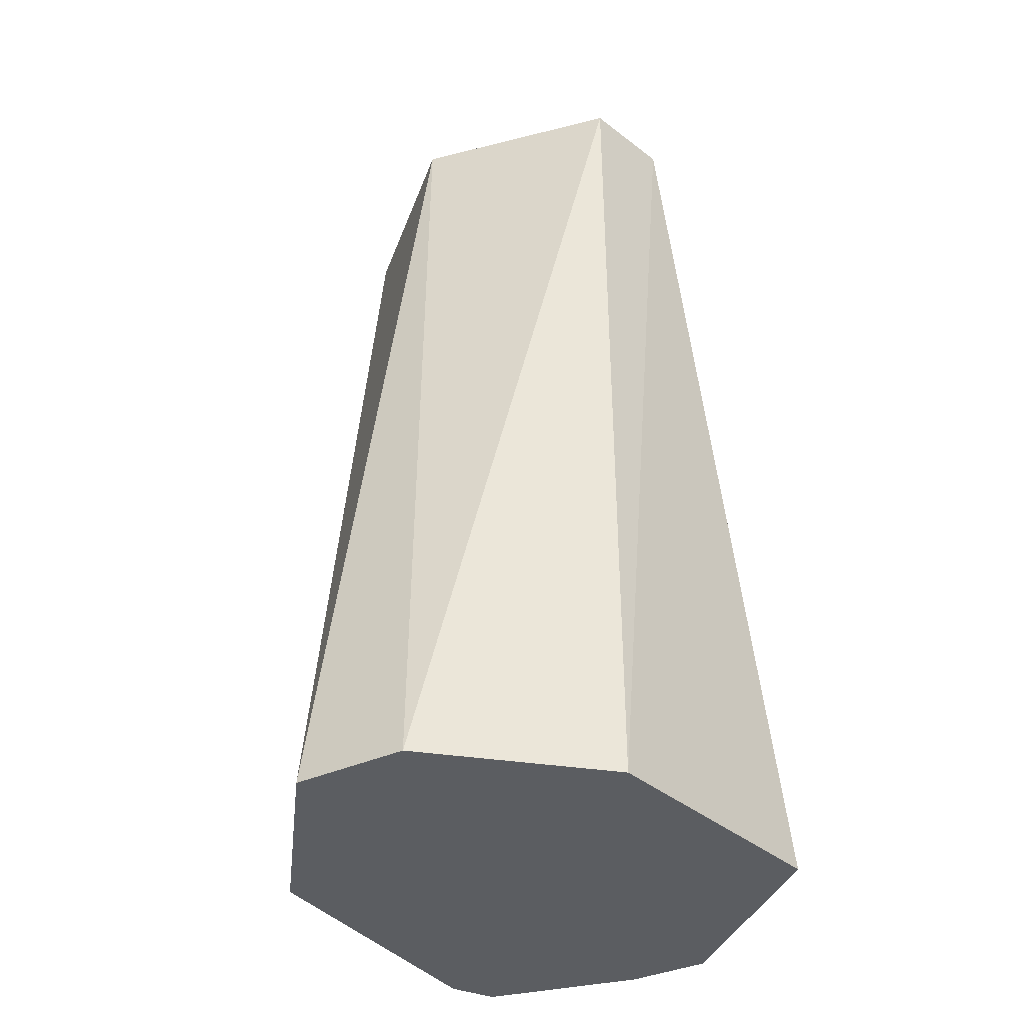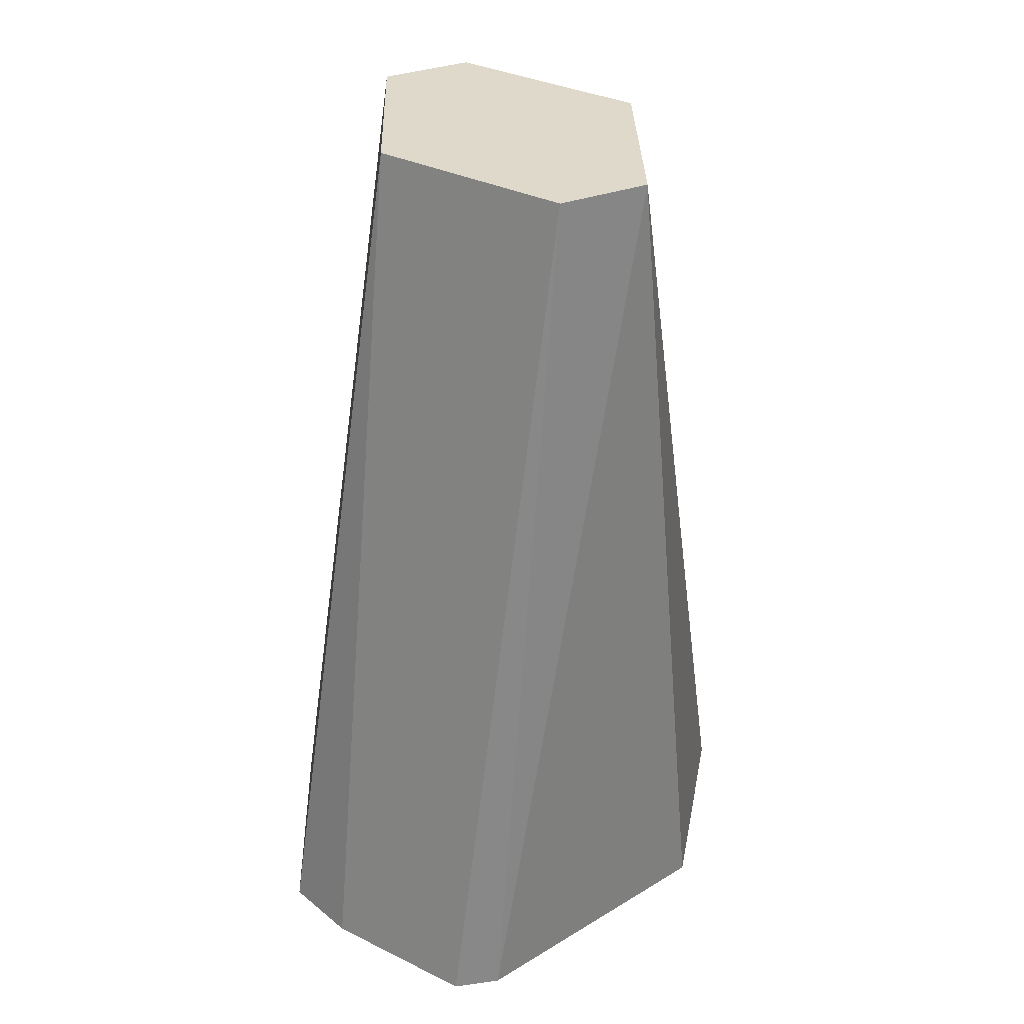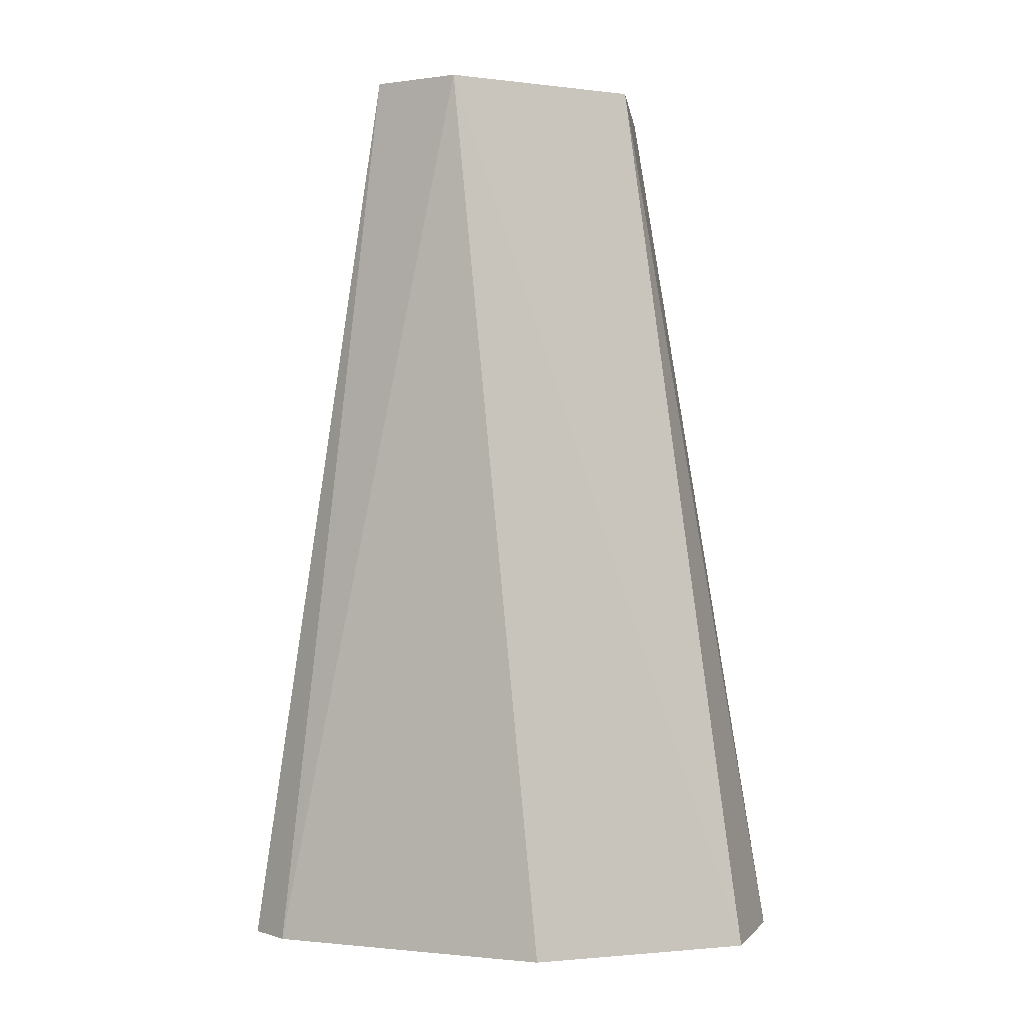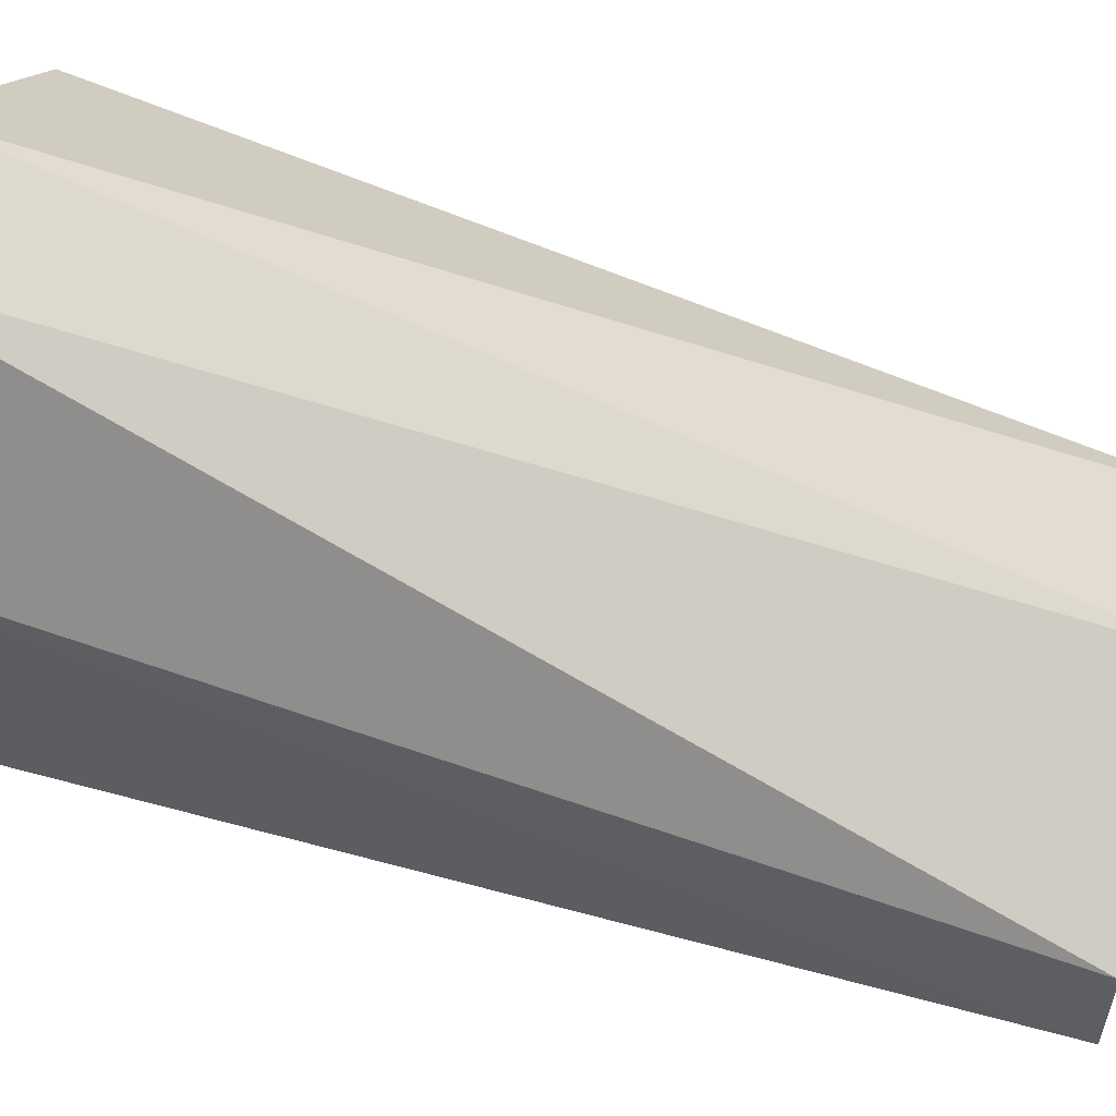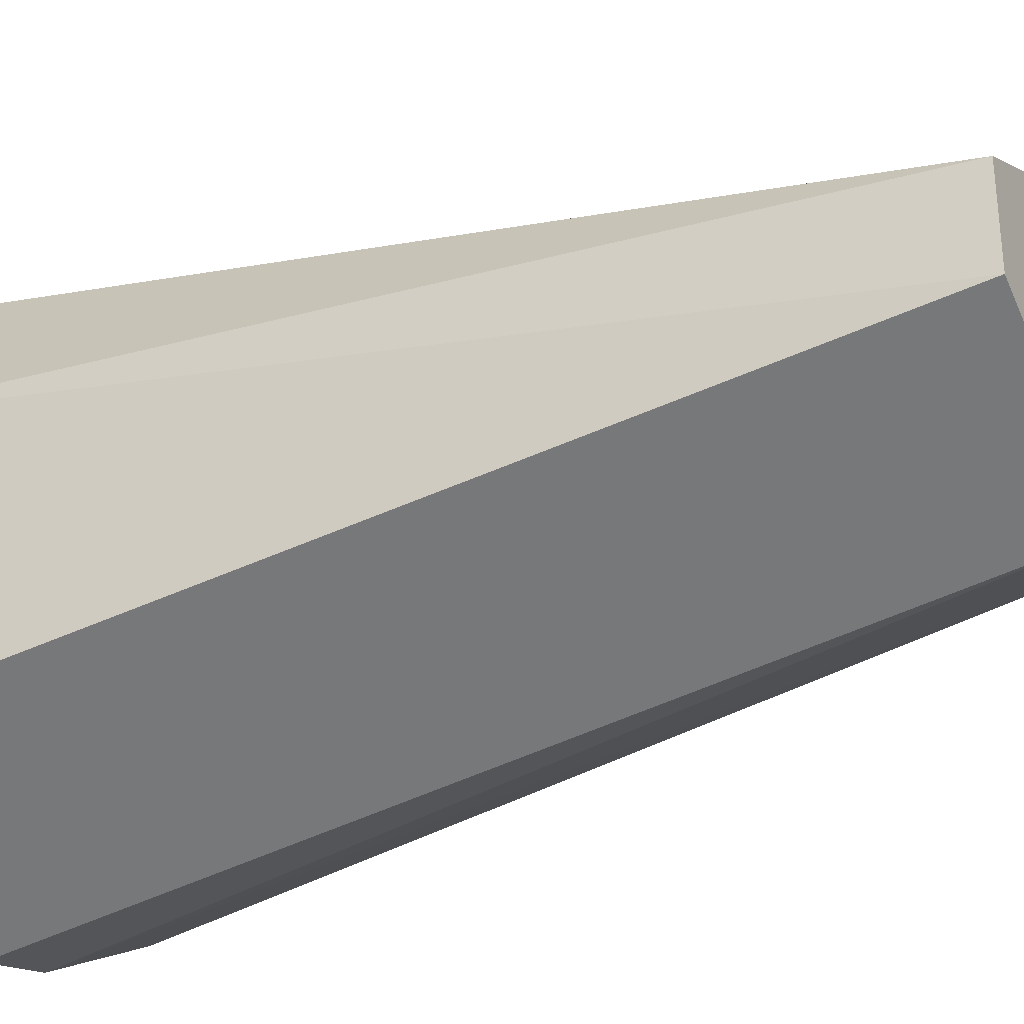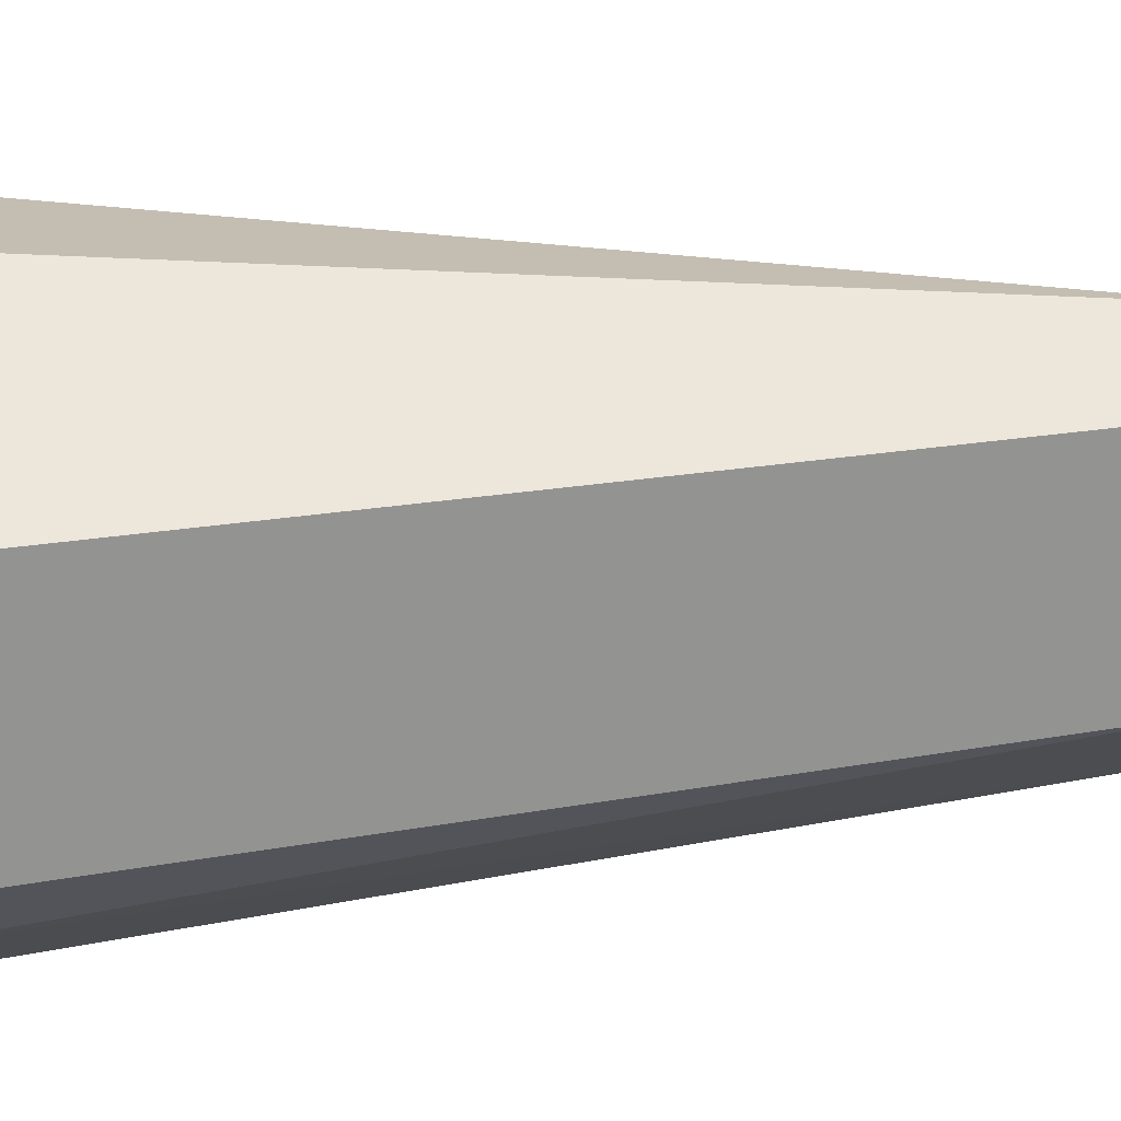
<metadata>
{"format":"obj","ext":"obj","renderer":"f3d","projection":"perspective","resolution":1024,"background":"white","views":[{"elev":-36.1,"azim":45.0,"up":"+Y"},{"elev":32.3,"azim":-118.0,"up":"+Y"},{"elev":1.3,"azim":-57.1,"up":"+Y"},{"elev":56.4,"azim":111.5,"up":"+Z"},{"elev":-30.6,"azim":117.0,"up":"+Z"},{"elev":-39.4,"azim":91.5,"up":"+Z"}]}
</metadata>
<code>
v 0.0001327 -0.1793 -0.0539
v -0.02243 -0.1793 -0.07182
v 0.01433 -0.1793 -0.05745
v -5.41e-06 -0.06462 -0.07178
v -0.01915 -0.06462 -0.08135
v -0.02392 -0.06462 -0.08374
v -0.03012 -0.1793 -0.1077
v 0.02868 -0.1793 -0.07898
v 0.02392 -0.06462 -0.08374
v 0.007155 -0.06462 -0.07536
v -0.02392 -0.06462 -0.09569
v -0.02836 -0.1793 -0.1135
v 0.0269 -0.1793 -0.1121
v 0.02392 -0.06462 -0.09569
v -0.01431 -0.06462 -0.1005
v -0.01014 -0.1793 -0.123
v 0.02661 -0.1793 -0.1122
v 0.004766 -0.06462 -0.1053
v -5.41e-06 -0.06462 -0.1077
v -5.41e-06 -0.1793 -0.1255
f 8 13 14
f 4 19 15
f 4 15 11
f 4 11 6
f 4 6 5
f 6 11 7
f 7 11 12
f 8 14 9
f 17 20 18
f 11 16 12
f 13 17 14
f 14 17 18
f 15 19 16
f 16 19 20
f 18 20 19
f 4 18 19
f 11 15 16
f 4 14 18
f 1 13 8
f 4 10 9
f 1 7 12
f 1 12 16
f 1 16 20
f 1 20 17
f 1 17 13
f 4 9 14
f 1 8 3
f 1 2 7
f 1 4 5
f 1 5 6
f 1 6 2
f 2 6 7
f 3 8 9
f 3 9 10
f 3 10 4
f 1 3 4

</code>
